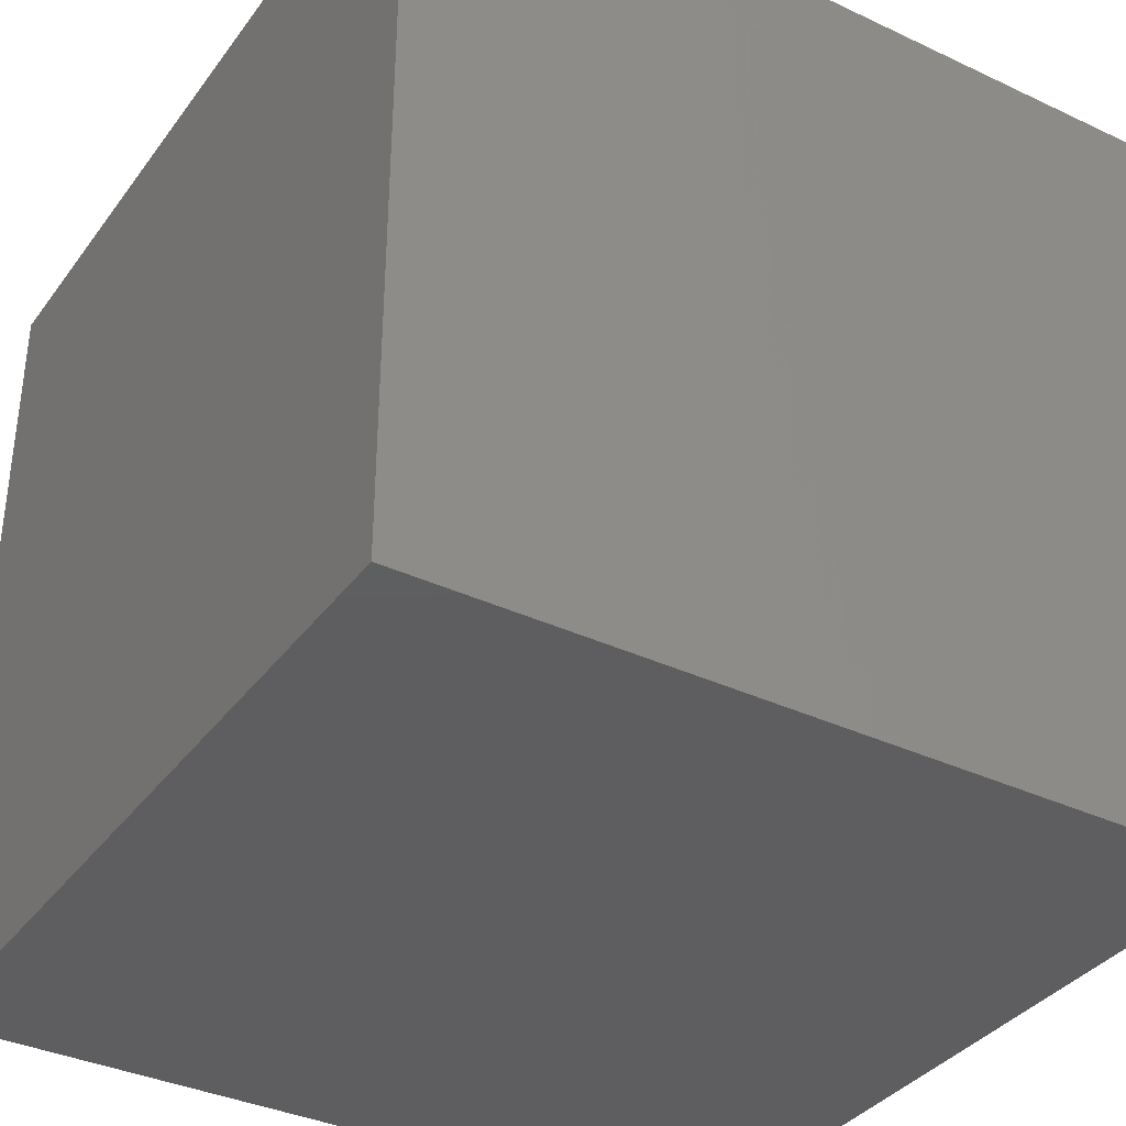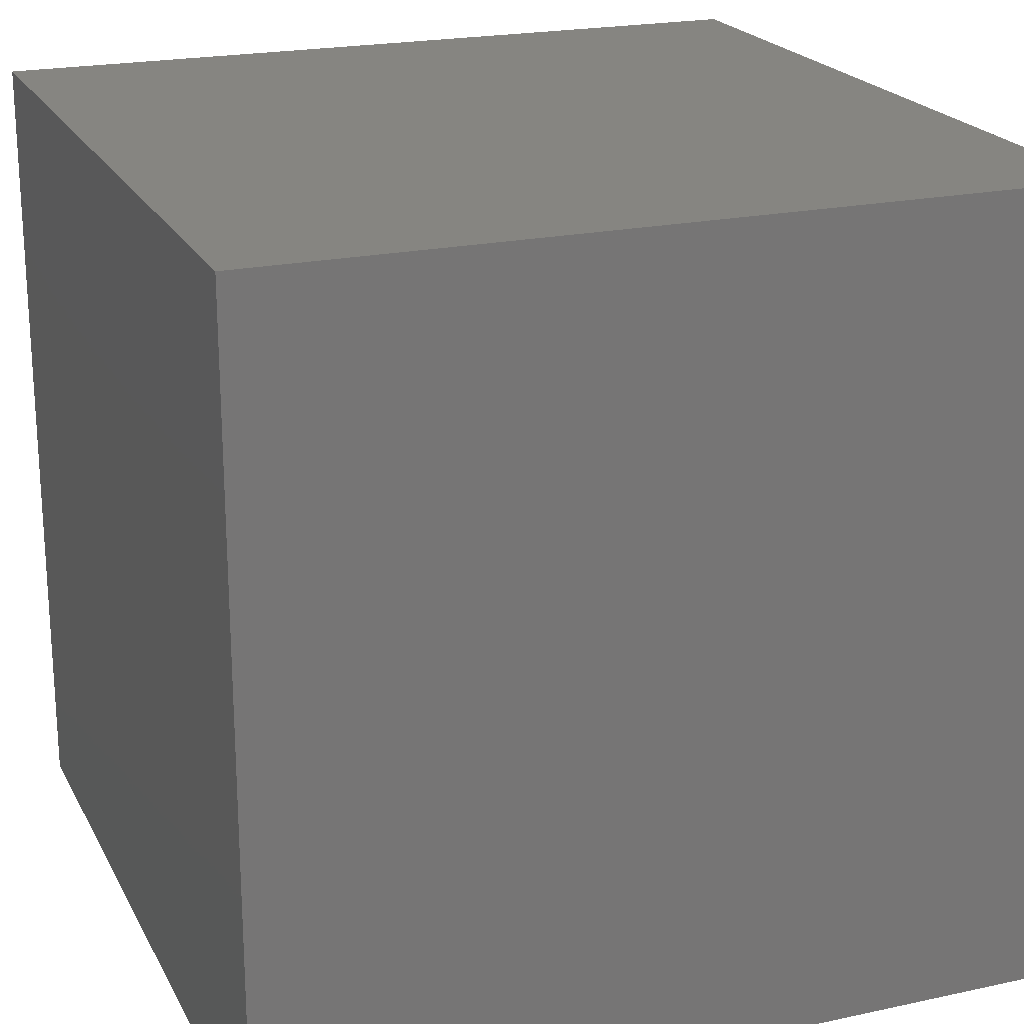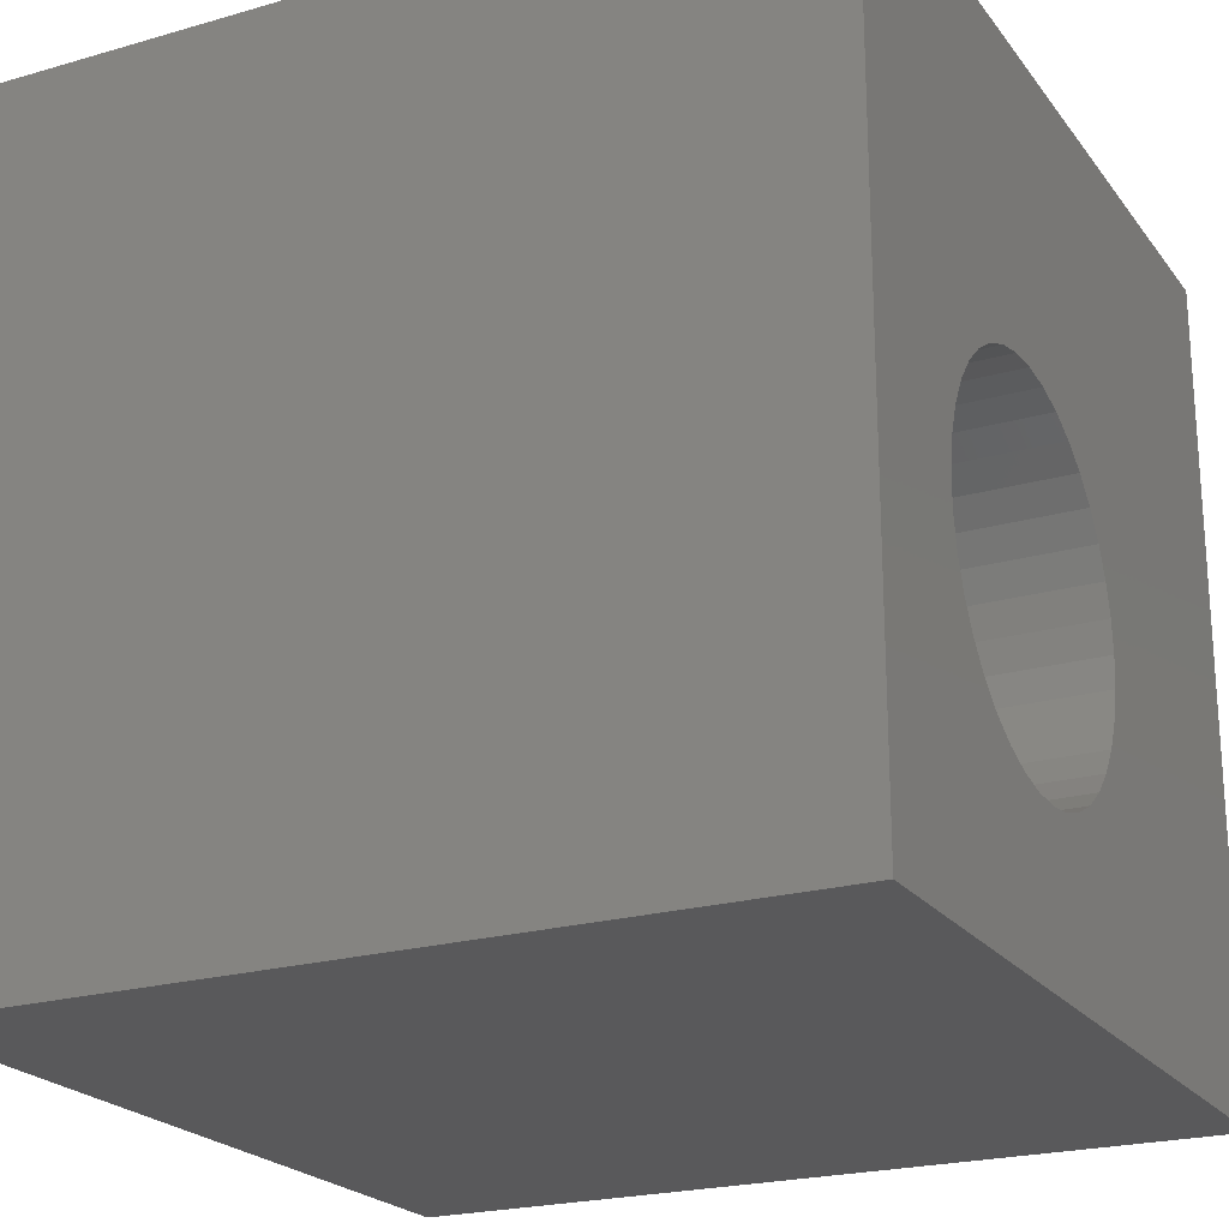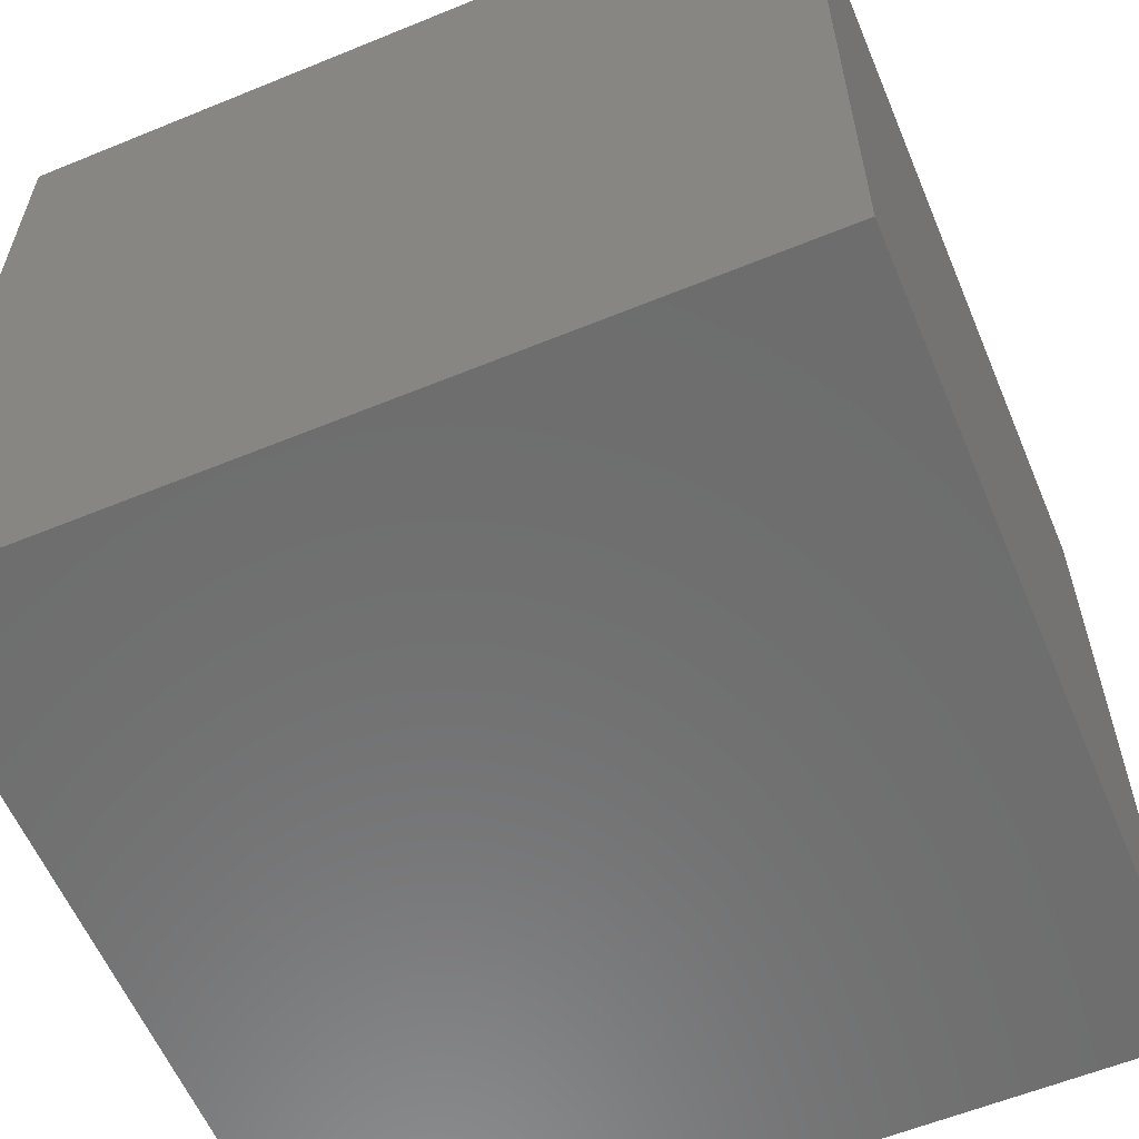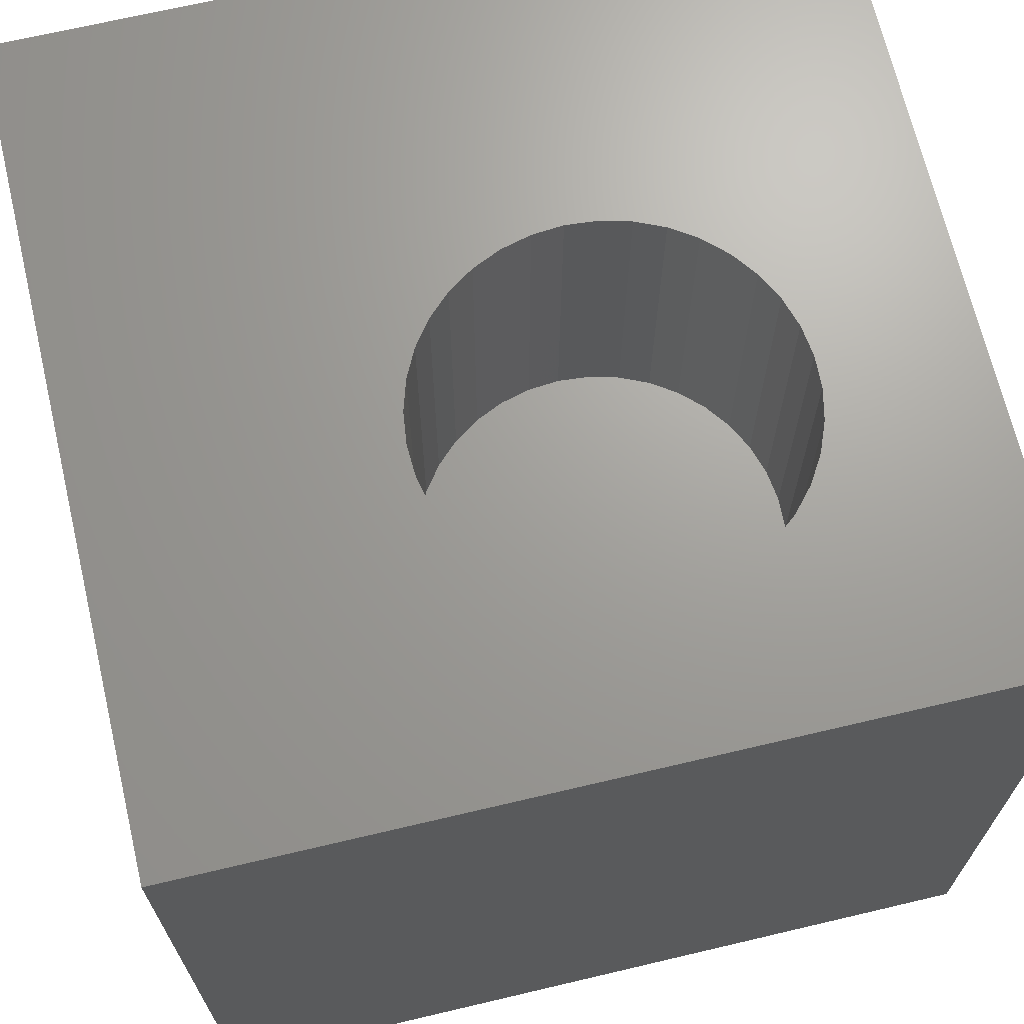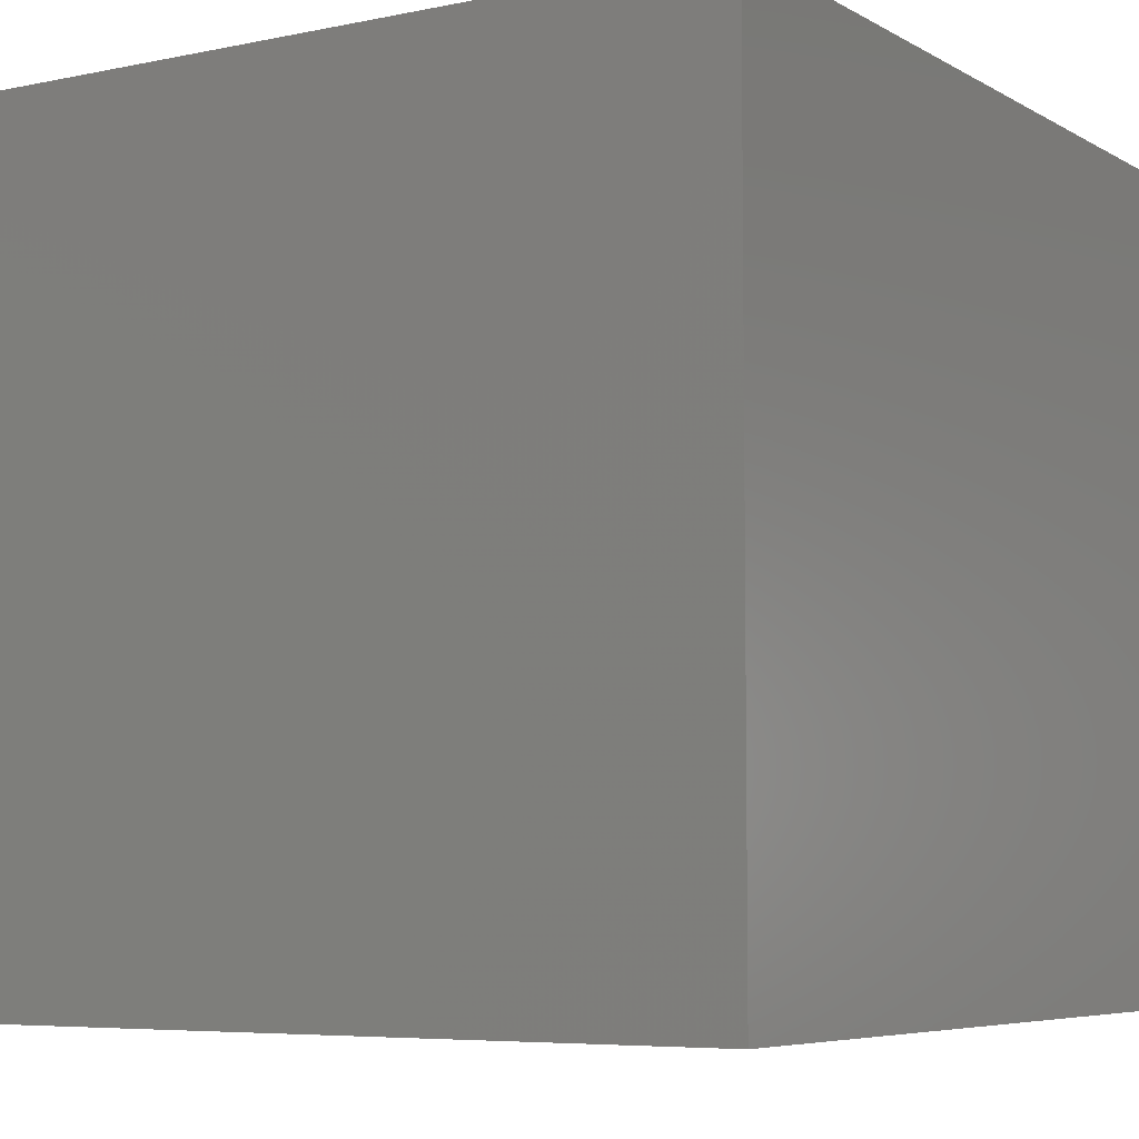
<metadata>
{"format":"stl","ext":"stl","renderer":"f3d","projection":"perspective","resolution":1024,"background":"white","views":[{"elev":-36.1,"azim":-31.6,"up":"+Z"},{"elev":21.2,"azim":158.9,"up":"+Y"},{"elev":-22.1,"azim":-63.3,"up":"+Y"},{"elev":-59.4,"azim":112.8,"up":"+Z"},{"elev":68.5,"azim":-103.3,"up":"+Z"},{"elev":-6.1,"azim":122.1,"up":"+Y"}]}
</metadata>
<code>
# stl→obj: 82 verts, 160 faces
v 0 10 10
v 0 10 0
v 0 0 10
v 0 0 0
v 6.234 3.727 10
v 6.137 3.355 10
v 10 0 10
v 5.979 3.005 10
v 5.764 2.687 10
v 3.339 6.275 10
v 3.714 6.356 10
v 4.098 6.372 10
v 10 10 10
v 4.479 6.323 10
v 4.846 6.211 10
v 5.189 6.038 10
v 5.979 5.214 10
v 6.137 4.864 10
v 6.234 4.492 10
v 6.266 4.11 10
v 5.498 2.41 10
v 5.189 2.181 10
v 4.846 2.008 10
v 3.339 1.944 10
v 2.982 2.088 10
v 2.655 2.289 10
v 2.367 2.543 10
v 5.498 5.81 10
v 5.764 5.532 10
v 4.479 1.896 10
v 4.098 1.847 10
v 3.714 1.863 10
v 1.938 5.042 10
v 2.126 5.378 10
v 2.367 5.677 10
v 2.126 2.842 10
v 1.938 3.177 10
v 1.81 3.539 10
v 2.655 5.93 10
v 2.982 6.132 10
v 1.745 3.918 10
v 1.745 4.302 10
v 1.81 4.68 10
v 10 10 0
v 10 0 0
v 6.234 3.727 5.827
v 6.266 4.11 5.827
v 6.234 4.492 5.827
v 6.137 4.864 5.827
v 5.979 5.214 5.827
v 5.764 5.532 5.827
v 5.498 5.81 5.827
v 5.189 6.038 5.827
v 4.846 6.211 5.827
v 4.479 6.323 5.827
v 4.098 6.372 5.827
v 3.714 6.356 5.827
v 3.339 6.275 5.827
v 2.982 6.132 5.827
v 2.655 5.93 5.827
v 2.367 5.677 5.827
v 2.126 5.378 5.827
v 1.938 5.042 5.827
v 1.81 4.68 5.827
v 1.745 4.302 5.827
v 1.745 3.918 5.827
v 1.81 3.539 5.827
v 1.938 3.177 5.827
v 2.126 2.842 5.827
v 2.367 2.543 5.827
v 2.655 2.289 5.827
v 2.982 2.088 5.827
v 3.339 1.944 5.827
v 3.714 1.863 5.827
v 4.098 1.847 5.827
v 4.479 1.896 5.827
v 4.846 2.008 5.827
v 5.189 2.181 5.827
v 5.498 2.41 5.827
v 5.764 2.687 5.827
v 5.979 3.005 5.827
v 6.137 3.355 5.827
f 1 2 3
f 3 2 4
f 5 6 7
f 7 6 8
f 7 8 9
f 10 11 1
f 1 11 12
f 1 12 13
f 12 14 13
f 13 14 15
f 13 15 16
f 17 18 13
f 13 18 19
f 13 19 7
f 7 19 20
f 7 20 5
f 9 21 7
f 7 21 22
f 7 22 23
f 24 25 3
f 3 25 26
f 3 26 27
f 16 28 13
f 13 28 29
f 13 29 17
f 23 30 7
f 7 30 31
f 7 31 3
f 3 31 32
f 3 32 24
f 33 34 1
f 1 34 35
f 27 36 3
f 3 36 37
f 3 37 38
f 35 39 1
f 1 39 40
f 1 40 10
f 38 41 3
f 3 41 42
f 3 42 1
f 1 42 43
f 1 43 33
f 44 13 45
f 45 13 7
f 2 44 4
f 4 44 45
f 13 44 1
f 1 44 2
f 45 7 4
f 4 7 3
f 46 20 47
f 47 20 19
f 47 19 48
f 48 19 18
f 48 18 49
f 49 18 17
f 49 17 50
f 50 17 29
f 50 29 51
f 51 29 28
f 51 28 52
f 52 28 16
f 52 16 53
f 53 16 15
f 53 15 54
f 54 15 14
f 54 14 55
f 55 14 12
f 55 12 56
f 56 12 11
f 56 11 57
f 57 11 10
f 57 10 58
f 58 10 40
f 58 40 59
f 59 40 39
f 59 39 60
f 60 39 35
f 60 35 61
f 61 35 34
f 61 34 62
f 62 34 33
f 62 33 63
f 63 33 43
f 63 43 64
f 64 43 42
f 64 42 65
f 65 42 41
f 65 41 66
f 66 41 38
f 66 38 67
f 67 38 37
f 67 37 68
f 68 37 36
f 68 36 69
f 69 36 27
f 69 27 70
f 70 27 26
f 70 26 71
f 71 26 25
f 71 25 72
f 72 25 24
f 72 24 73
f 73 24 32
f 73 32 74
f 74 32 31
f 74 31 75
f 75 31 30
f 75 30 76
f 76 30 23
f 76 23 77
f 77 23 22
f 77 22 78
f 78 22 21
f 78 21 79
f 79 21 9
f 79 9 80
f 80 9 8
f 80 8 81
f 81 8 6
f 81 6 82
f 82 6 5
f 82 5 46
f 46 5 20
f 78 79 52
f 57 58 71
f 72 52 71
f 71 52 53
f 71 53 54
f 54 55 71
f 71 55 56
f 71 56 57
f 72 73 52
f 52 73 74
f 52 74 75
f 75 76 52
f 52 76 77
f 52 77 78
f 79 80 52
f 52 80 81
f 52 81 82
f 82 46 52
f 52 46 47
f 52 47 48
f 58 59 71
f 71 59 60
f 71 60 61
f 48 49 52
f 52 49 50
f 52 50 51
f 61 62 71
f 71 62 63
f 71 63 70
f 64 65 66
f 66 67 64
f 64 67 68
f 64 68 63
f 63 68 69
f 63 69 70

</code>
